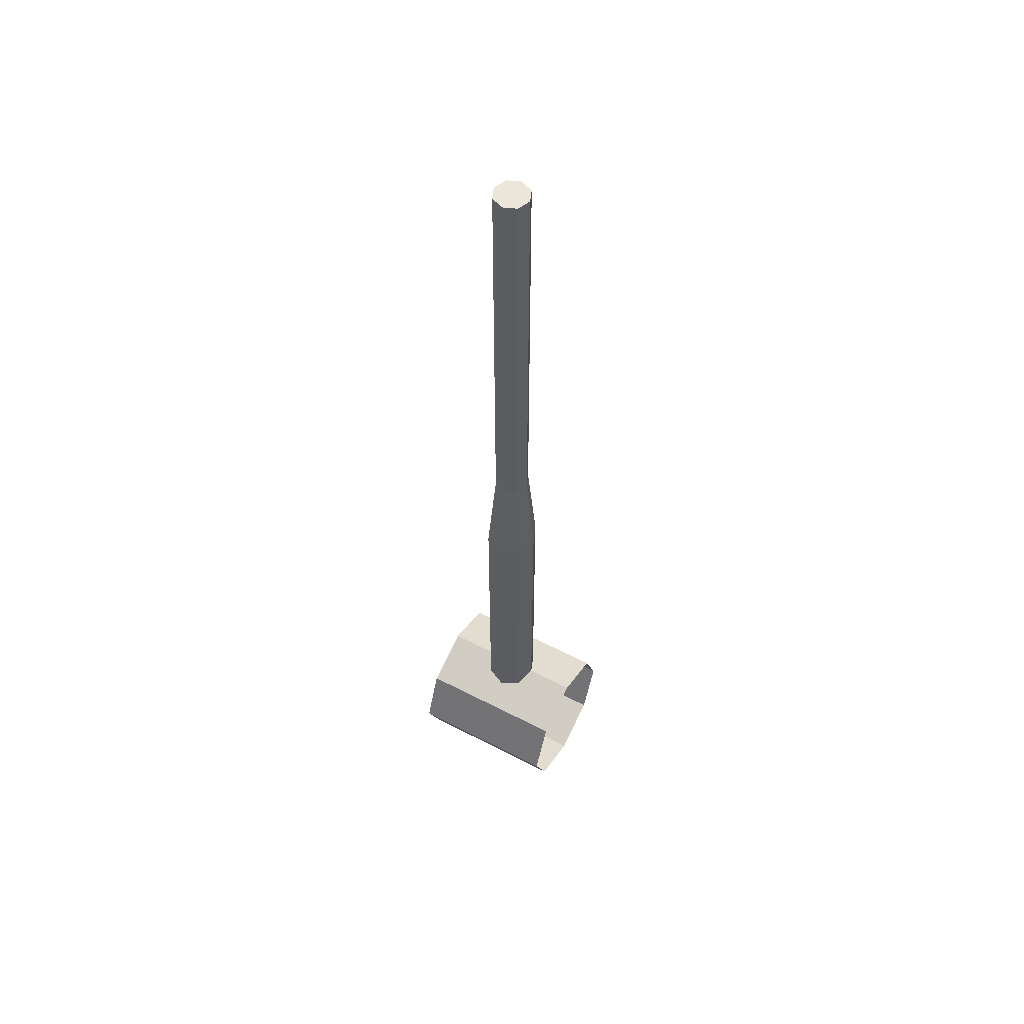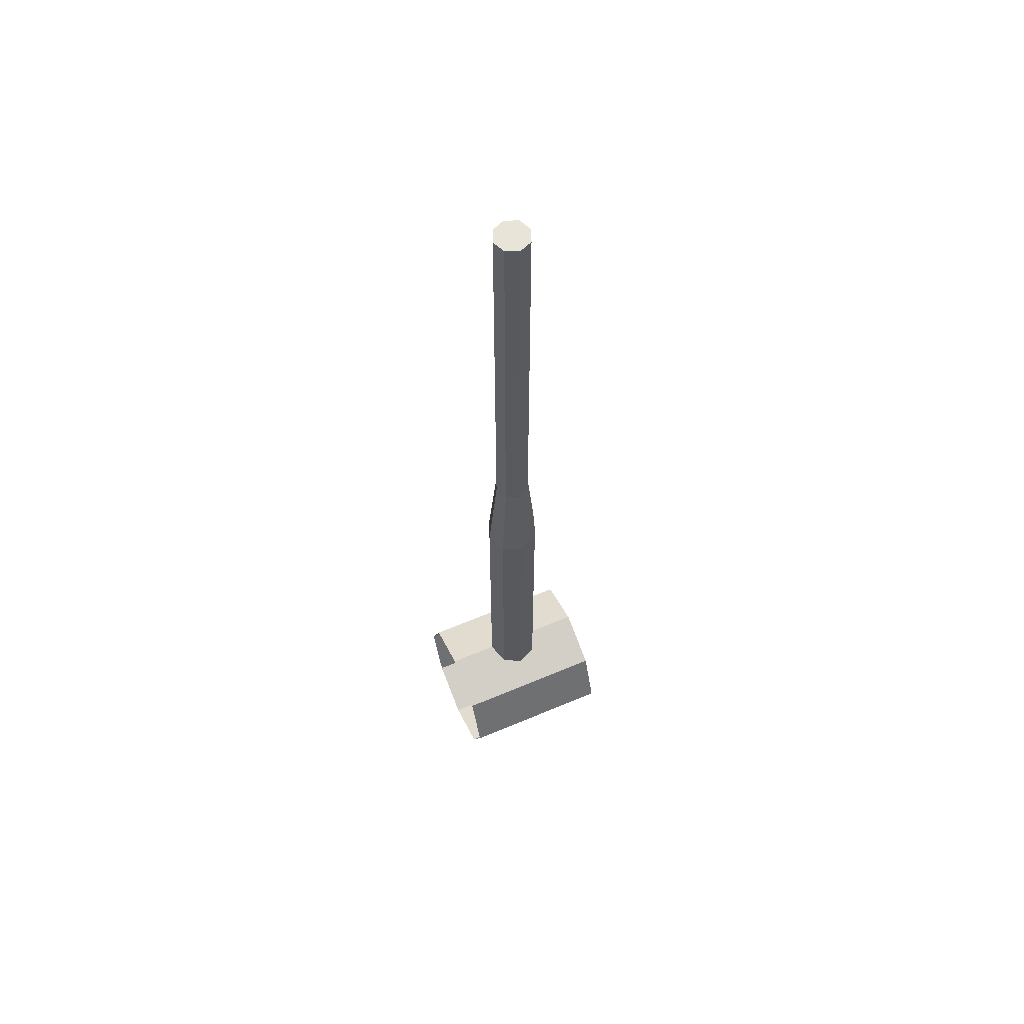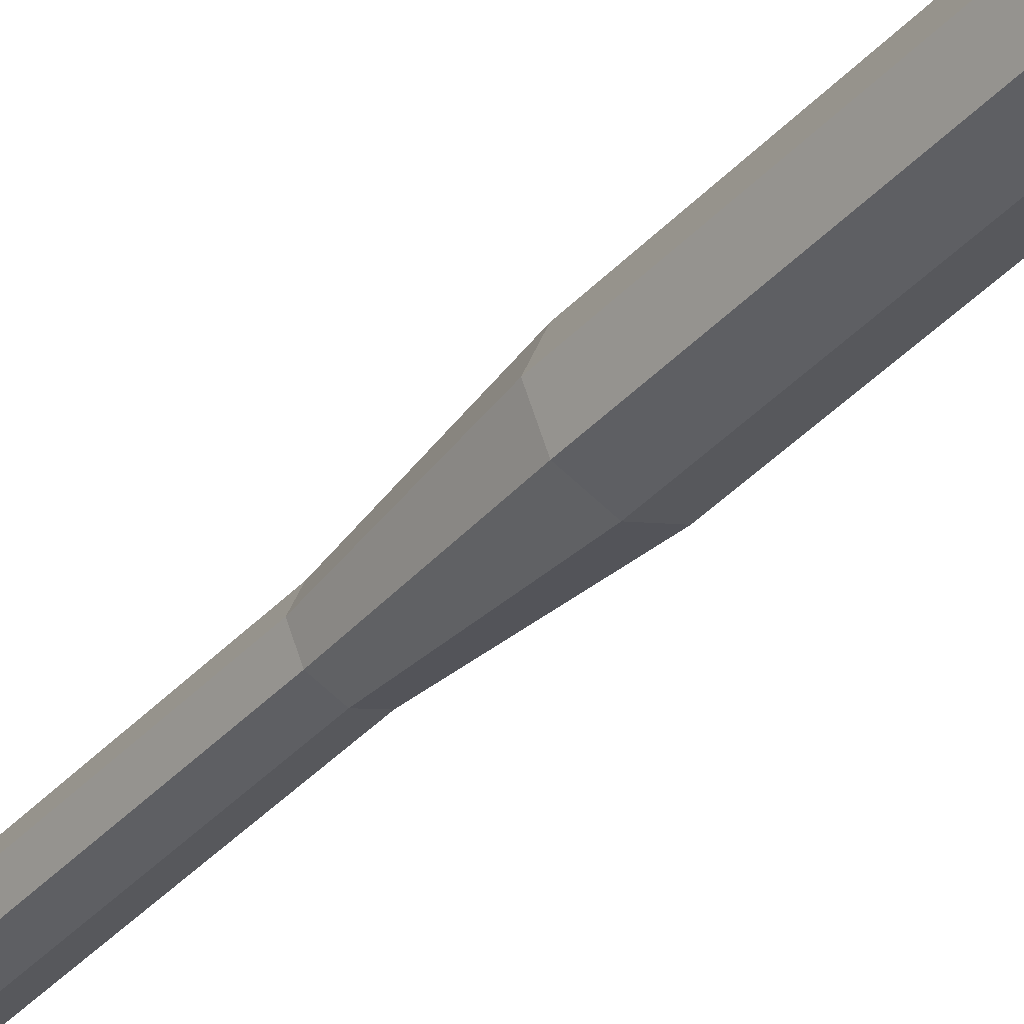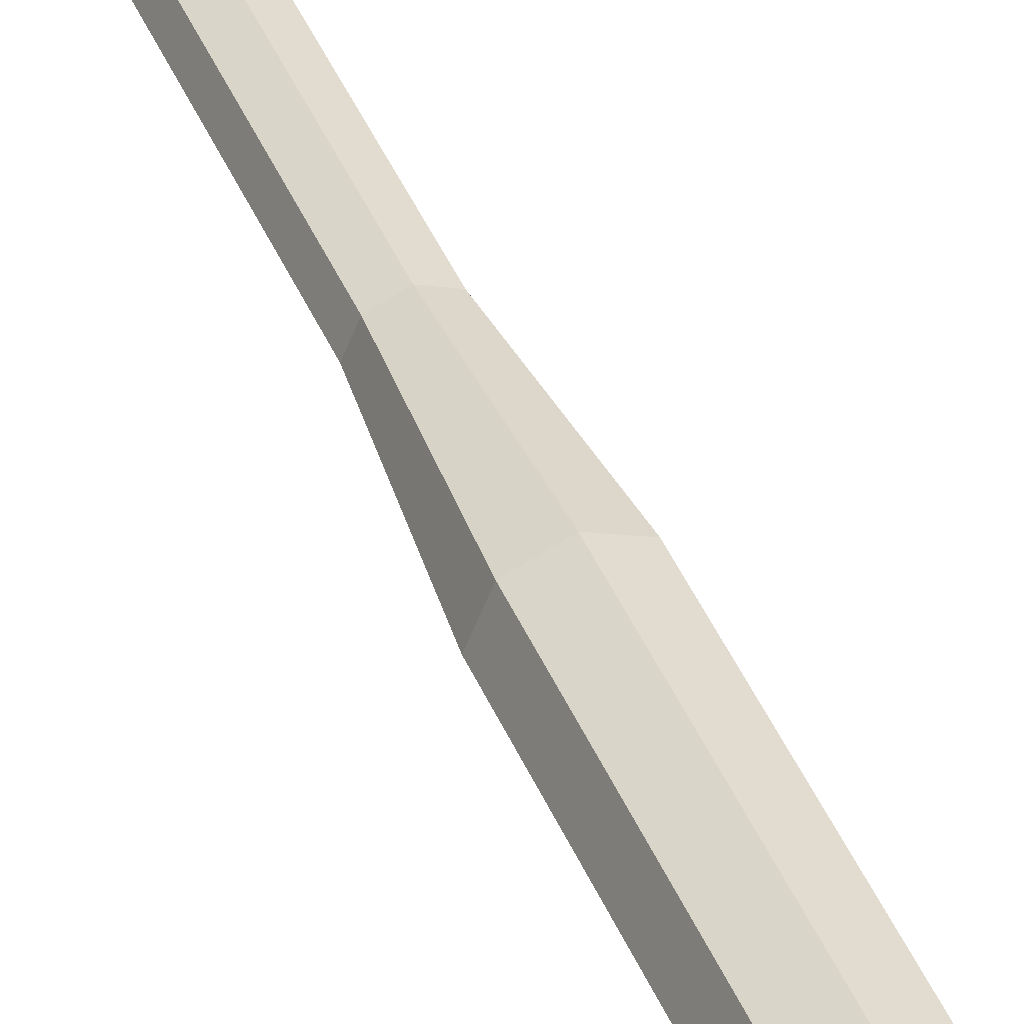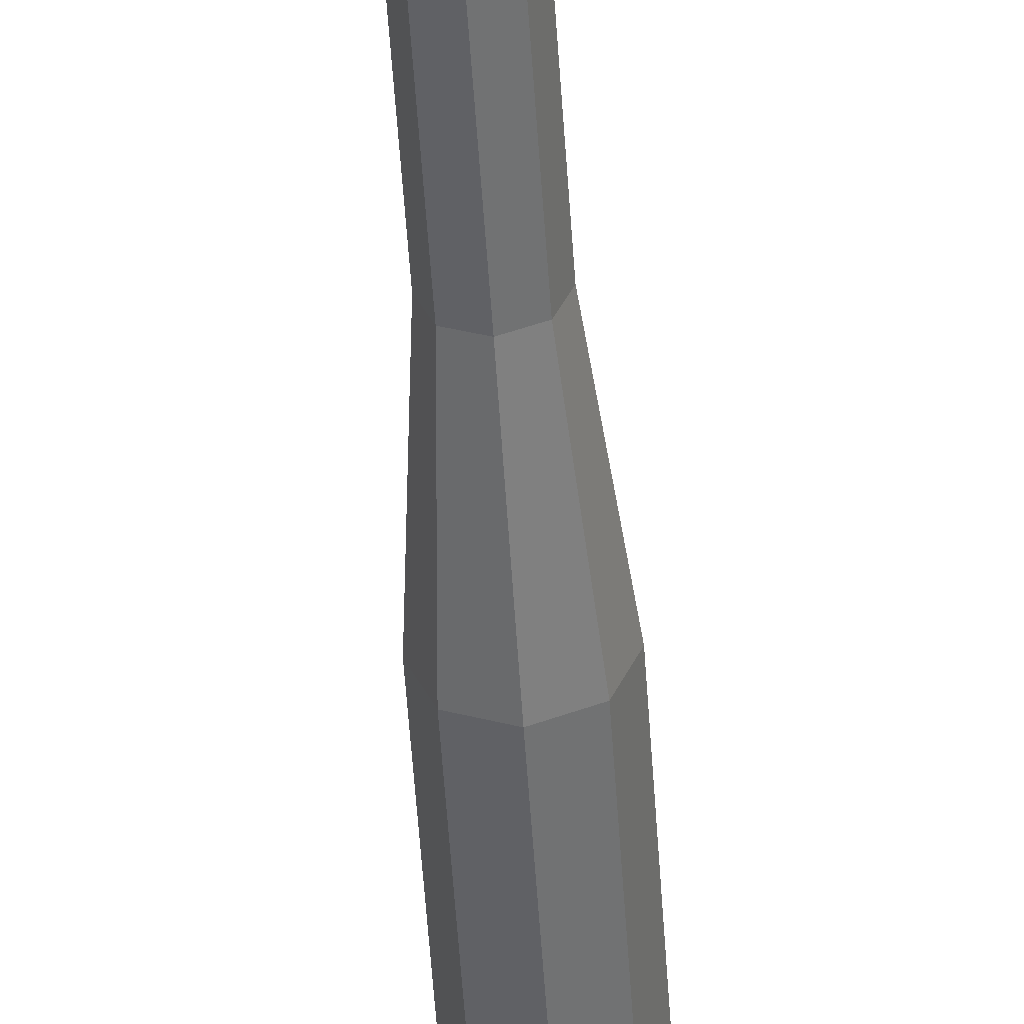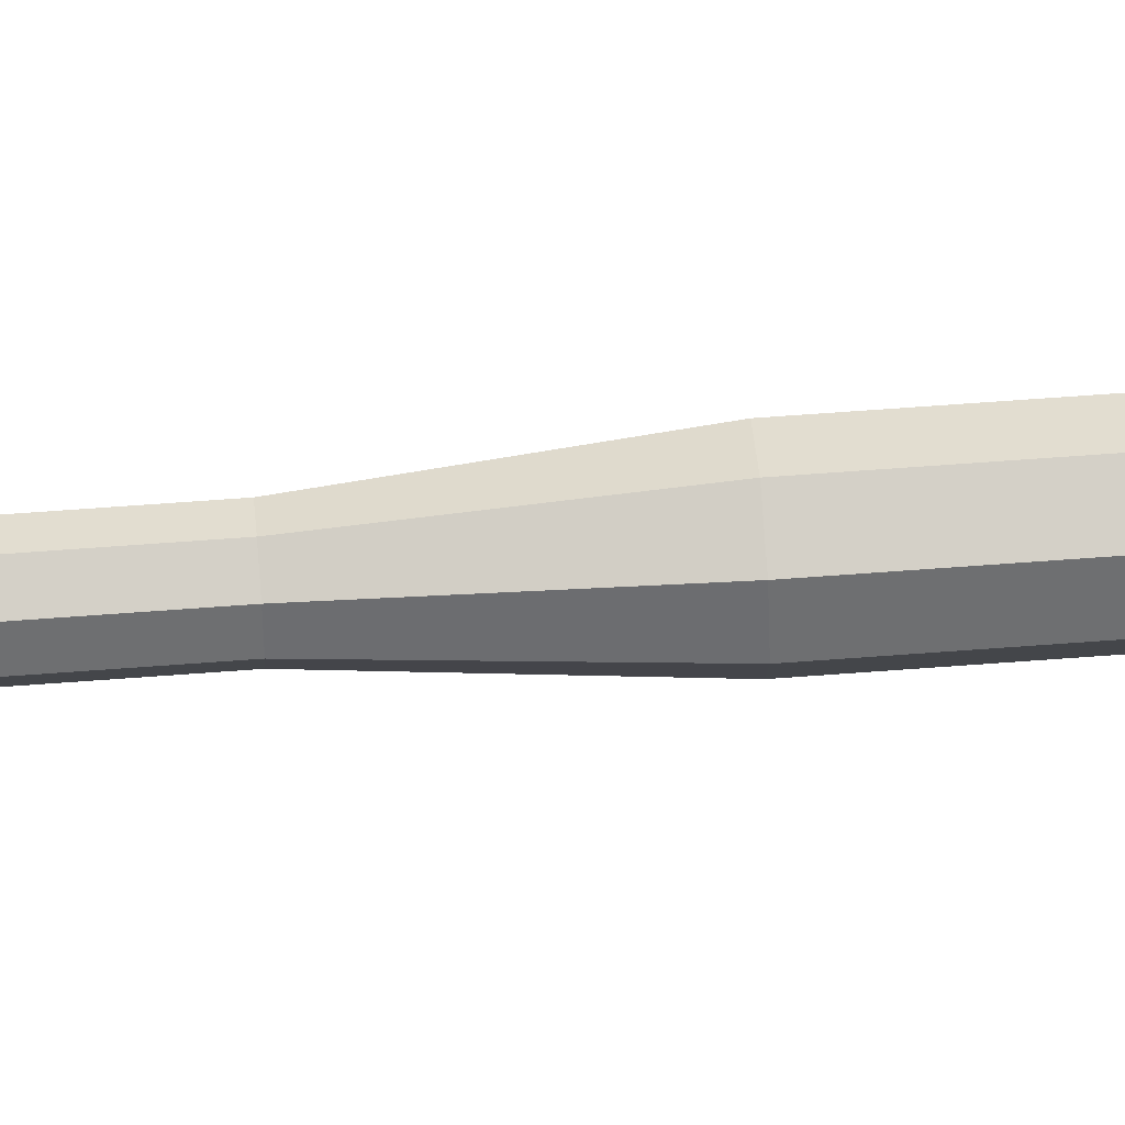
<metadata>
{"format":"obj","ext":"obj","renderer":"f3d","projection":"perspective","resolution":1024,"background":"white","views":[{"elev":55.1,"azim":-151.3,"up":"+Z"},{"elev":60.7,"azim":-23.4,"up":"+Z"},{"elev":-37.8,"azim":143.2,"up":"+Y"},{"elev":41.7,"azim":158.7,"up":"+Y"},{"elev":-52.6,"azim":3.7,"up":"+Y"},{"elev":58.3,"azim":85.4,"up":"+Y"}]}
</metadata>
<code>
o body.004_立方体.005
v 0.3803 12.31 43.09
v 0.006763 12.43 44.04
v 0.1251 12.06 39.49
v 0.1251 12.15 44.04
v 0.1251 12.48 47.97
v -0.6027 12.83 40.19
v 0.1251 12.48 44.04
v -0.6027 12.31 38.95
v -0.6027 11.8 39.16
v 0.1251 12.57 43.09
v 0.853 11.59 39.68
v -0.6027 13.04 39.68
v -0.05529 12.49 43.09
v 0.1251 12.06 43.09
v 0.1251 12.15 47.97
v 0.006763 12.2 47.97
v 0.006763 12.43 47.97
v 0.853 11.8 39.16
v 0.853 12.31 40.41
v 0.853 12.83 40.19
v 0.3803 12.31 39.49
v -0.04227 12.31 44.04
v -0.04227 12.31 47.97
v -0.05529 12.13 43.09
v 0.1251 12.31 47.97
v 0.853 12.83 39.16
v 0.3056 12.49 43.09
v 0.853 12.31 38.95
v 0.3056 12.49 39.49
v 0.1251 12.57 39.49
v -0.6027 11.59 39.68
v 0.2925 12.31 44.04
v -0.13 12.31 43.09
v -0.6027 11.8 40.19
v 0.2435 12.43 44.04
v 0.3056 12.13 39.49
v -0.6027 12.31 40.41
v 0.006763 12.2 44.04
v 0.2435 12.2 47.97
v -0.13 12.31 39.49
v 0.853 11.8 40.19
v 0.2435 12.43 47.97
v -0.6027 12.83 39.16
v 0.3056 12.13 43.09
v -0.05529 12.13 39.49
v -0.05529 12.49 39.49
v 0.2435 12.2 44.04
v 0.2925 12.31 47.97
v 0.853 13.04 39.68
f 2 5 7
f 33 2 13
f 10 29 30
f 1 47 44
f 27 21 29
f 47 15 4
f 27 7 35
f 1 36 21
f 7 42 35
f 24 22 33
f 44 3 36
f 4 16 38
f 27 32 1
f 14 45 3
f 14 38 24
f 24 40 45
f 13 7 10
f 22 17 2
f 33 46 40
f 44 4 14
f 13 30 46
f 23 16 25
f 5 17 25
f 17 23 25
f 42 5 25
f 9 11 31
f 11 34 31
f 41 37 34
f 19 6 37
f 20 12 6
f 12 26 43
f 26 8 43
f 38 23 22
f 28 9 8
f 16 15 25
f 15 39 25
f 39 48 25
f 48 42 25
f 35 48 32
f 32 39 47
f 2 17 5
f 33 22 2
f 10 27 29
f 1 32 47
f 27 1 21
f 47 39 15
f 27 10 7
f 1 44 36
f 7 5 42
f 24 38 22
f 44 14 3
f 4 15 16
f 27 35 32
f 14 24 45
f 14 4 38
f 24 33 40
f 13 2 7
f 22 23 17
f 33 13 46
f 44 47 4
f 13 10 30
f 9 18 11
f 11 41 34
f 41 19 37
f 19 20 6
f 20 49 12
f 12 49 26
f 26 28 8
f 38 16 23
f 28 18 9
f 35 42 48
f 32 48 39

</code>
